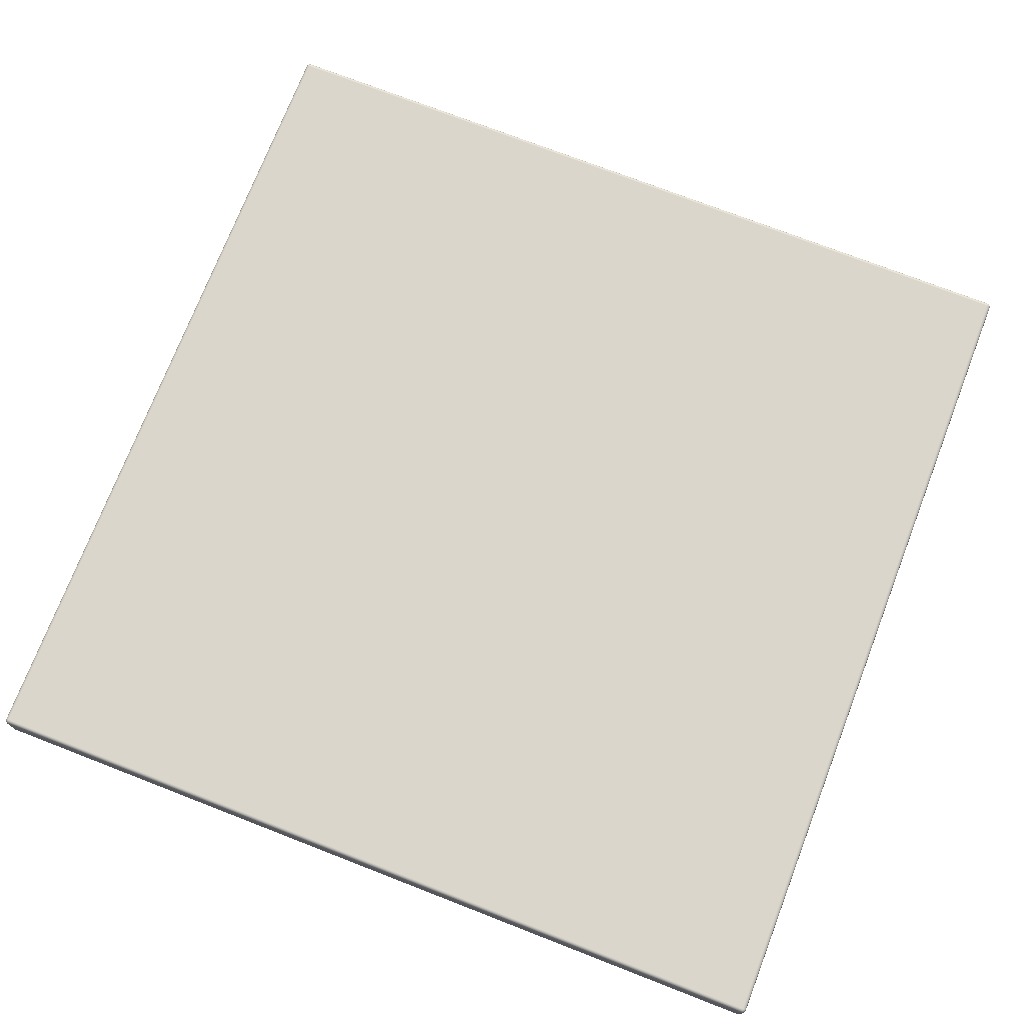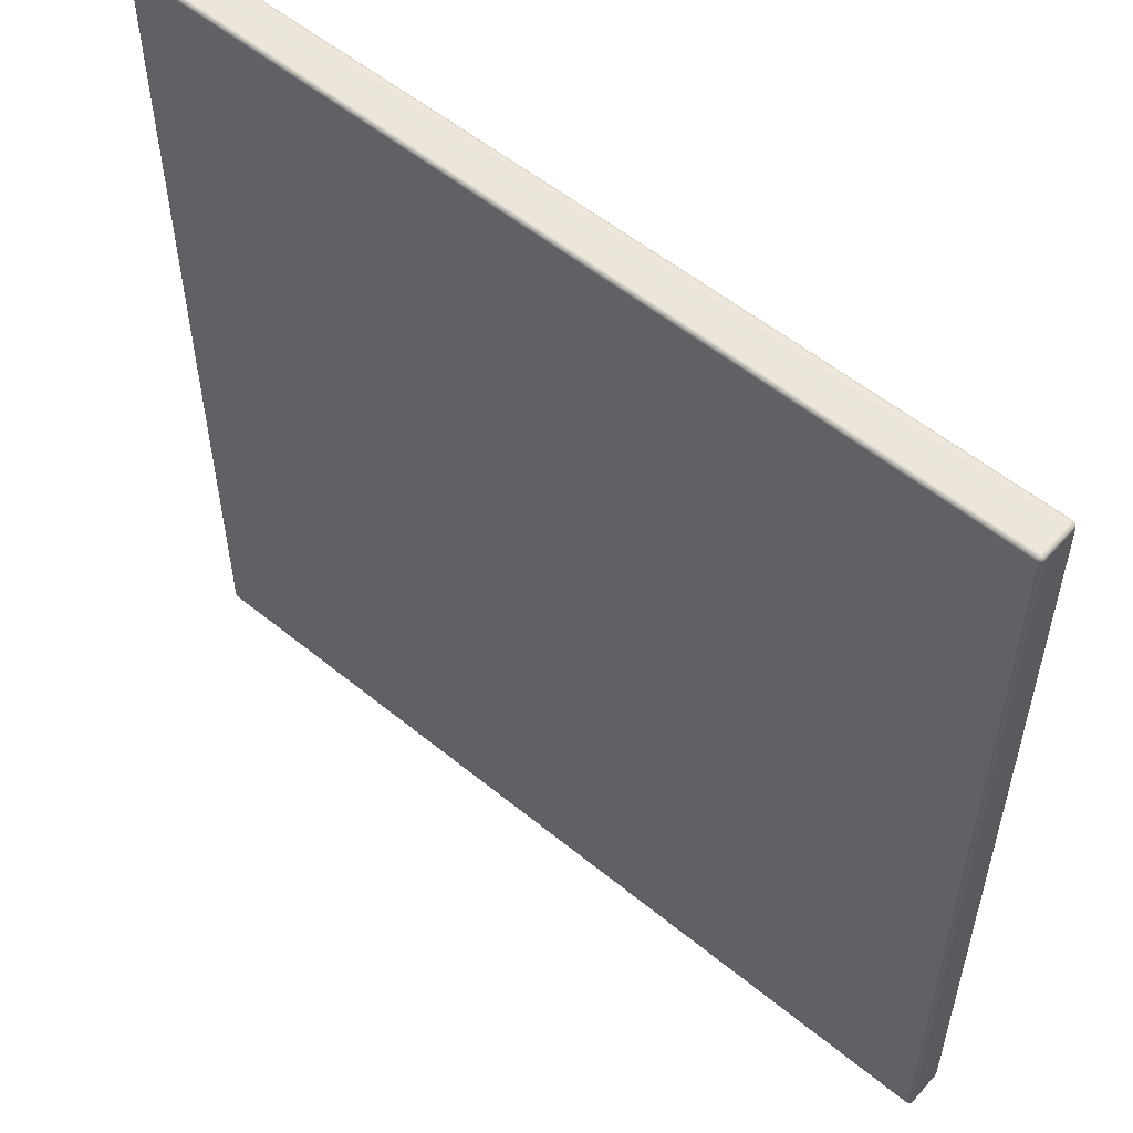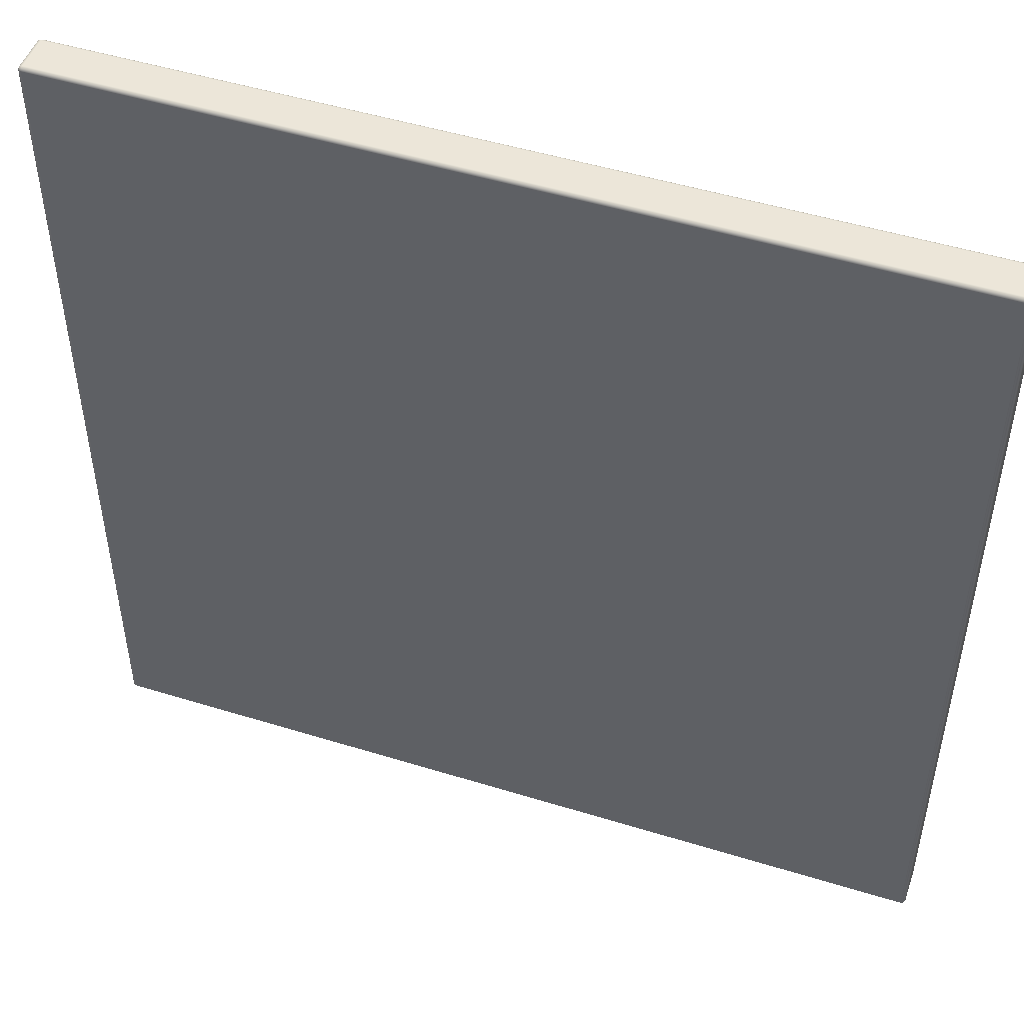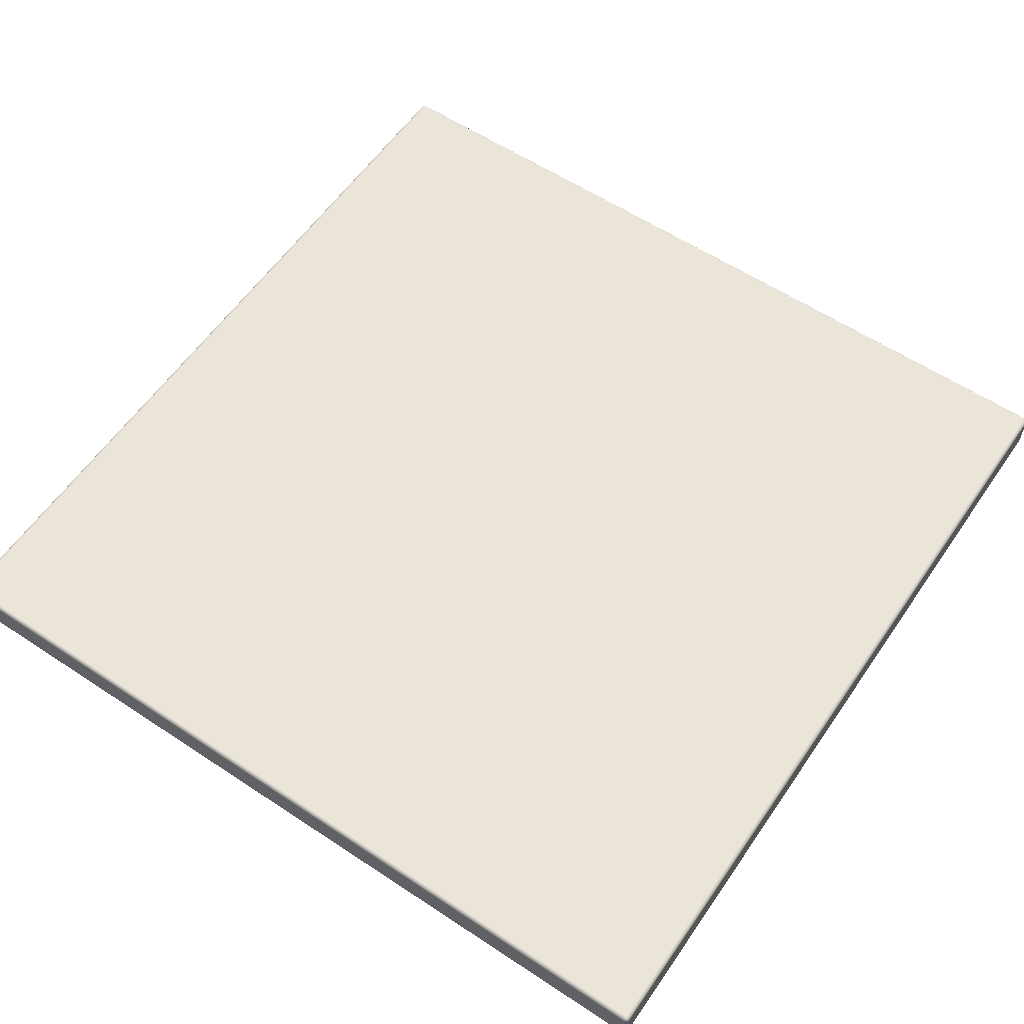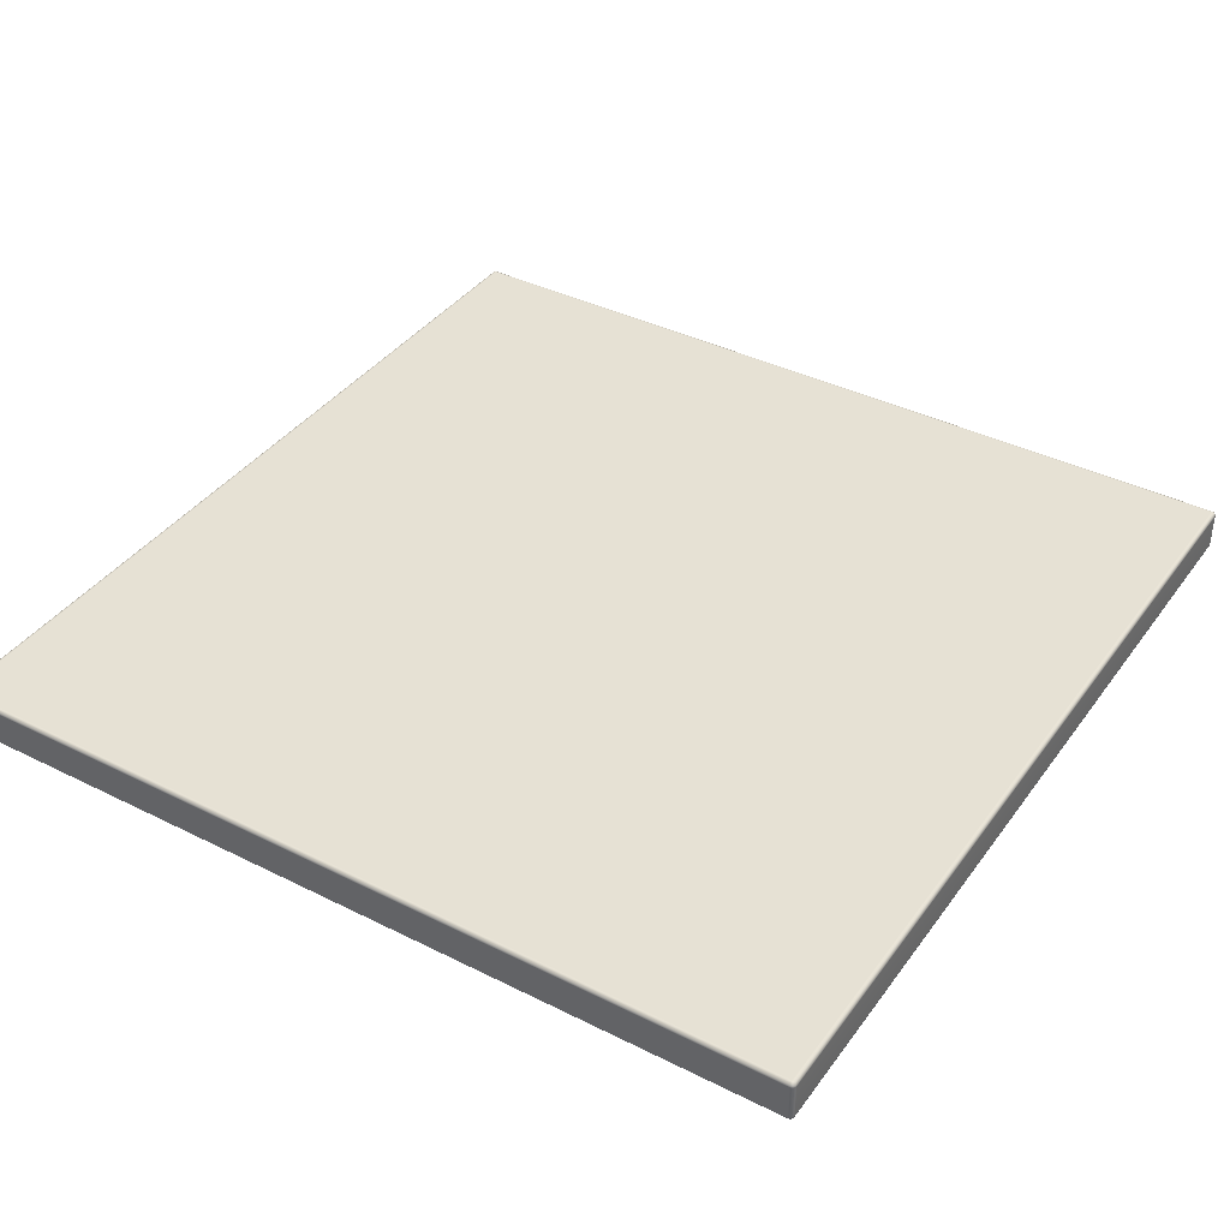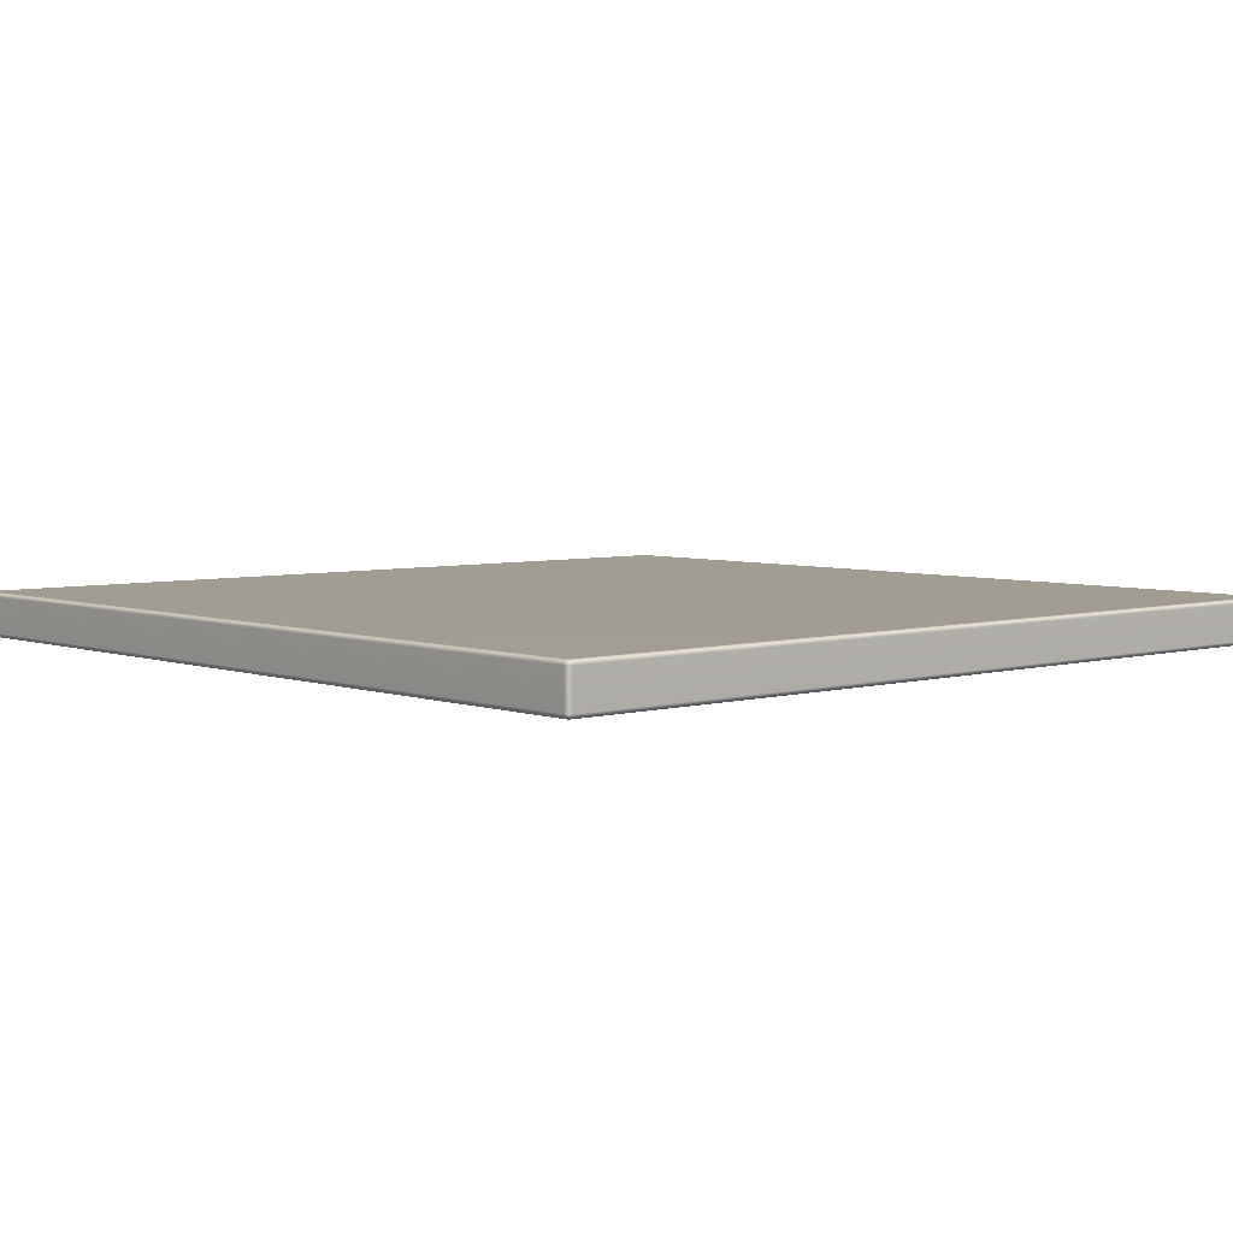
<metadata>
{"format":"obj","ext":"obj","renderer":"f3d","projection":"perspective","resolution":1024,"background":"white","views":[{"elev":74.0,"azim":111.2,"up":"+Y"},{"elev":55.0,"azim":-139.2,"up":"+Z"},{"elev":49.3,"azim":18.9,"up":"+Z"},{"elev":58.8,"azim":-55.7,"up":"+Y"},{"elev":39.0,"azim":-57.9,"up":"+Y"},{"elev":4.9,"azim":-131.8,"up":"+Y"}]}
</metadata>
<code>
v -9.992 -0.4383 9.9
v -9.971 -0.4707 9.9
v -9.938 -0.4924 9.9
v -9.9 -0.5 9.9
v -9.9 -0.4924 9.938
v -9.9 -0.4707 9.971
v -9.9 -0.4383 9.992
v -9.9 -0.4 10
v -9.938 -0.4 9.992
v -9.971 -0.4 9.971
v -9.992 -0.4 9.938
v -10 -0.4 9.9
v 9.938 -0.4924 9.9
v 9.971 -0.4707 9.9
v 9.992 -0.4383 9.9
v 10 -0.4 9.9
v 9.992 -0.4 9.938
v 9.971 -0.4 9.971
v 9.938 -0.4 9.992
v 9.9 -0.4 10
v 9.9 -0.4383 9.992
v 9.9 -0.4707 9.971
v 9.9 -0.4924 9.938
v 9.9 -0.5 9.9
v -9.938 0.4924 9.9
v -9.971 0.4707 9.9
v -9.992 0.4383 9.9
v -10 0.4 9.9
v -9.992 0.4 9.938
v -9.971 0.4 9.971
v -9.938 0.4 9.992
v -9.9 0.4 10
v -9.9 0.4383 9.992
v -9.9 0.4707 9.971
v -9.9 0.4924 9.938
v -9.9 0.5 9.9
v 9.992 0.4383 9.9
v 9.971 0.4707 9.9
v 9.938 0.4924 9.9
v 9.9 0.5 9.9
v 9.9 0.4924 9.938
v 9.9 0.4707 9.971
v 9.9 0.4383 9.992
v 9.9 0.4 10
v 9.938 0.4 9.992
v 9.971 0.4 9.971
v 9.992 0.4 9.938
v 10 0.4 9.9
v -9.938 0.4 -9.992
v -9.971 0.4 -9.971
v -9.992 0.4 -9.938
v -10 0.4 -9.9
v -9.992 0.4383 -9.9
v -9.971 0.4707 -9.9
v -9.938 0.4924 -9.9
v -9.9 0.5 -9.9
v -9.9 0.4924 -9.938
v -9.9 0.4707 -9.971
v -9.9 0.4383 -9.992
v -9.9 0.4 -10
v 9.992 0.4 -9.938
v 9.971 0.4 -9.971
v 9.938 0.4 -9.992
v 9.9 0.4 -10
v 9.9 0.4383 -9.992
v 9.9 0.4707 -9.971
v 9.9 0.4924 -9.938
v 9.9 0.5 -9.9
v 9.938 0.4924 -9.9
v 9.971 0.4707 -9.9
v 9.992 0.4383 -9.9
v 10 0.4 -9.9
v -9.938 -0.4924 -9.9
v -9.971 -0.4707 -9.9
v -9.992 -0.4383 -9.9
v -10 -0.4 -9.9
v -9.992 -0.4 -9.938
v -9.971 -0.4 -9.971
v -9.938 -0.4 -9.992
v -9.9 -0.4 -10
v -9.9 -0.4383 -9.992
v -9.9 -0.4707 -9.971
v -9.9 -0.4924 -9.938
v -9.9 -0.5 -9.9
v 9.992 -0.4383 -9.9
v 9.971 -0.4707 -9.9
v 9.938 -0.4924 -9.9
v 9.9 -0.5 -9.9
v 9.9 -0.4924 -9.938
v 9.9 -0.4707 -9.971
v 9.9 -0.4383 -9.992
v 9.9 -0.4 -10
v 9.938 -0.4 -9.992
v 9.971 -0.4 -9.971
v 9.992 -0.4 -9.938
v 10 -0.4 -9.9
v -9.987 -0.4345 9.935
v -9.968 -0.4676 9.929
v -9.935 -0.4872 9.935
v -9.929 -0.4676 9.968
v -9.935 -0.4345 9.987
v -9.968 -0.4293 9.968
v -9.958 -0.4577 9.958
v 9.935 -0.4872 9.935
v 9.968 -0.4676 9.929
v 9.987 -0.4345 9.935
v 9.968 -0.4293 9.968
v 9.935 -0.4345 9.987
v 9.929 -0.4676 9.968
v 9.958 -0.4577 9.958
v -9.935 0.4872 9.935
v -9.968 0.4676 9.929
v -9.987 0.4345 9.935
v -9.968 0.4293 9.968
v -9.935 0.4345 9.987
v -9.929 0.4676 9.968
v -9.958 0.4577 9.958
v 9.987 0.4345 9.935
v 9.968 0.4676 9.929
v 9.935 0.4872 9.935
v 9.929 0.4676 9.968
v 9.935 0.4345 9.987
v 9.968 0.4293 9.968
v 9.958 0.4577 9.958
v -9.935 0.4345 -9.987
v -9.968 0.4293 -9.968
v -9.987 0.4345 -9.935
v -9.968 0.4676 -9.929
v -9.935 0.4872 -9.935
v -9.929 0.4676 -9.968
v -9.958 0.4577 -9.958
v 9.987 0.4345 -9.935
v 9.968 0.4293 -9.968
v 9.935 0.4345 -9.987
v 9.929 0.4676 -9.968
v 9.935 0.4872 -9.935
v 9.968 0.4676 -9.929
v 9.958 0.4577 -9.958
v -9.935 -0.4872 -9.935
v -9.968 -0.4676 -9.929
v -9.987 -0.4345 -9.935
v -9.968 -0.4293 -9.968
v -9.935 -0.4345 -9.987
v -9.929 -0.4676 -9.968
v -9.958 -0.4577 -9.958
v 9.987 -0.4345 -9.935
v 9.968 -0.4676 -9.929
v 9.935 -0.4872 -9.935
v 9.929 -0.4676 -9.968
v 9.935 -0.4345 -9.987
v 9.968 -0.4293 -9.968
v 9.958 -0.4577 -9.958
f 4 3 73 84
f 3 2 74 73
f 2 1 75 74
f 1 12 76 75
f 8 7 21 20
f 7 6 22 21
f 6 5 23 22
f 5 4 24 23
f 12 11 29 28
f 11 10 30 29
f 10 9 31 30
f 9 8 32 31
f 16 15 85 96
f 15 14 86 85
f 14 13 87 86
f 13 24 88 87
f 20 19 45 44
f 19 18 46 45
f 18 17 47 46
f 17 16 48 47
f 28 27 53 52
f 27 26 54 53
f 26 25 55 54
f 25 36 56 55
f 36 35 41 40
f 35 34 42 41
f 34 33 43 42
f 33 32 44 43
f 40 39 69 68
f 39 38 70 69
f 38 37 71 70
f 37 48 72 71
f 52 51 77 76
f 51 50 78 77
f 50 49 79 78
f 49 60 80 79
f 60 59 65 64
f 59 58 66 65
f 58 57 67 66
f 57 56 68 67
f 64 63 93 92
f 63 62 94 93
f 62 61 95 94
f 61 72 96 95
f 84 83 89 88
f 83 82 90 89
f 82 81 91 90
f 81 80 92 91
f 8 20 44 32
f 36 40 68 56
f 60 64 92 80
f 84 88 24 4
f 16 96 72 48
f 76 12 28 52
f 11 12 1 97
f 97 1 2 98
f 98 2 3 99
f 3 4 5 99
f 99 5 6 100
f 100 6 7 101
f 7 8 9 101
f 101 9 10 102
f 102 10 11 97
f 102 97 98 103
f 98 99 100 103
f 100 101 102 103
f 23 24 13 104
f 104 13 14 105
f 105 14 15 106
f 15 16 17 106
f 106 17 18 107
f 107 18 19 108
f 19 20 21 108
f 108 21 22 109
f 109 22 23 104
f 109 104 105 110
f 105 106 107 110
f 107 108 109 110
f 35 36 25 111
f 111 25 26 112
f 112 26 27 113
f 27 28 29 113
f 113 29 30 114
f 114 30 31 115
f 31 32 33 115
f 115 33 34 116
f 116 34 35 111
f 116 111 112 117
f 112 113 114 117
f 114 115 116 117
f 47 48 37 118
f 118 37 38 119
f 119 38 39 120
f 39 40 41 120
f 120 41 42 121
f 121 42 43 122
f 43 44 45 122
f 122 45 46 123
f 123 46 47 118
f 123 118 119 124
f 119 120 121 124
f 121 122 123 124
f 59 60 49 125
f 125 49 50 126
f 126 50 51 127
f 51 52 53 127
f 127 53 54 128
f 128 54 55 129
f 55 56 57 129
f 129 57 58 130
f 130 58 59 125
f 130 125 126 131
f 126 127 128 131
f 128 129 130 131
f 71 72 61 132
f 132 61 62 133
f 133 62 63 134
f 63 64 65 134
f 134 65 66 135
f 135 66 67 136
f 67 68 69 136
f 136 69 70 137
f 137 70 71 132
f 137 132 133 138
f 133 134 135 138
f 135 136 137 138
f 83 84 73 139
f 139 73 74 140
f 140 74 75 141
f 75 76 77 141
f 141 77 78 142
f 142 78 79 143
f 79 80 81 143
f 143 81 82 144
f 144 82 83 139
f 144 139 140 145
f 140 141 142 145
f 142 143 144 145
f 95 96 85 146
f 146 85 86 147
f 147 86 87 148
f 87 88 89 148
f 148 89 90 149
f 149 90 91 150
f 91 92 93 150
f 150 93 94 151
f 151 94 95 146
f 151 146 147 152
f 147 148 149 152
f 149 150 151 152

</code>
